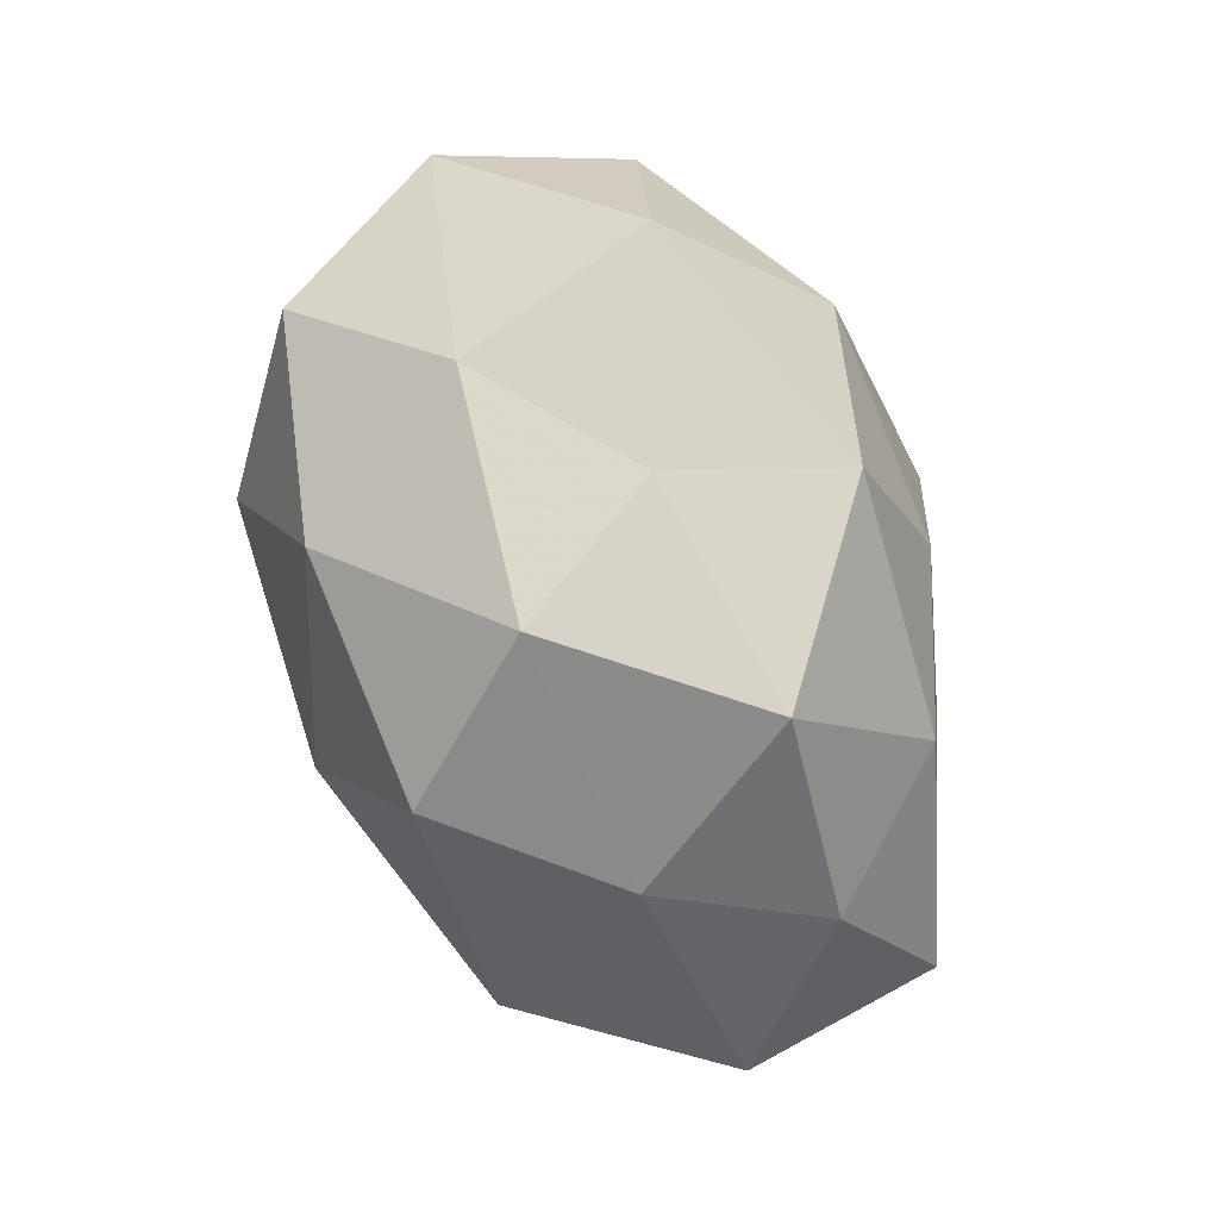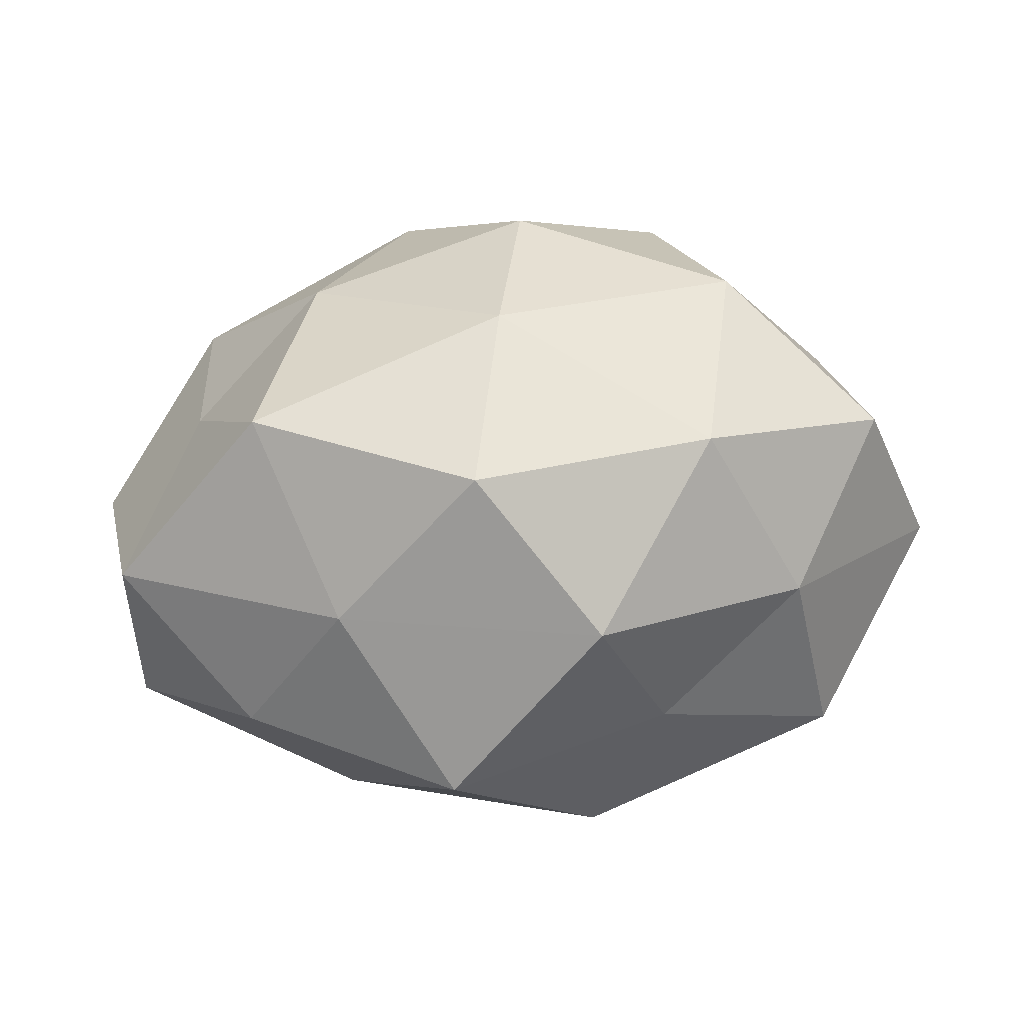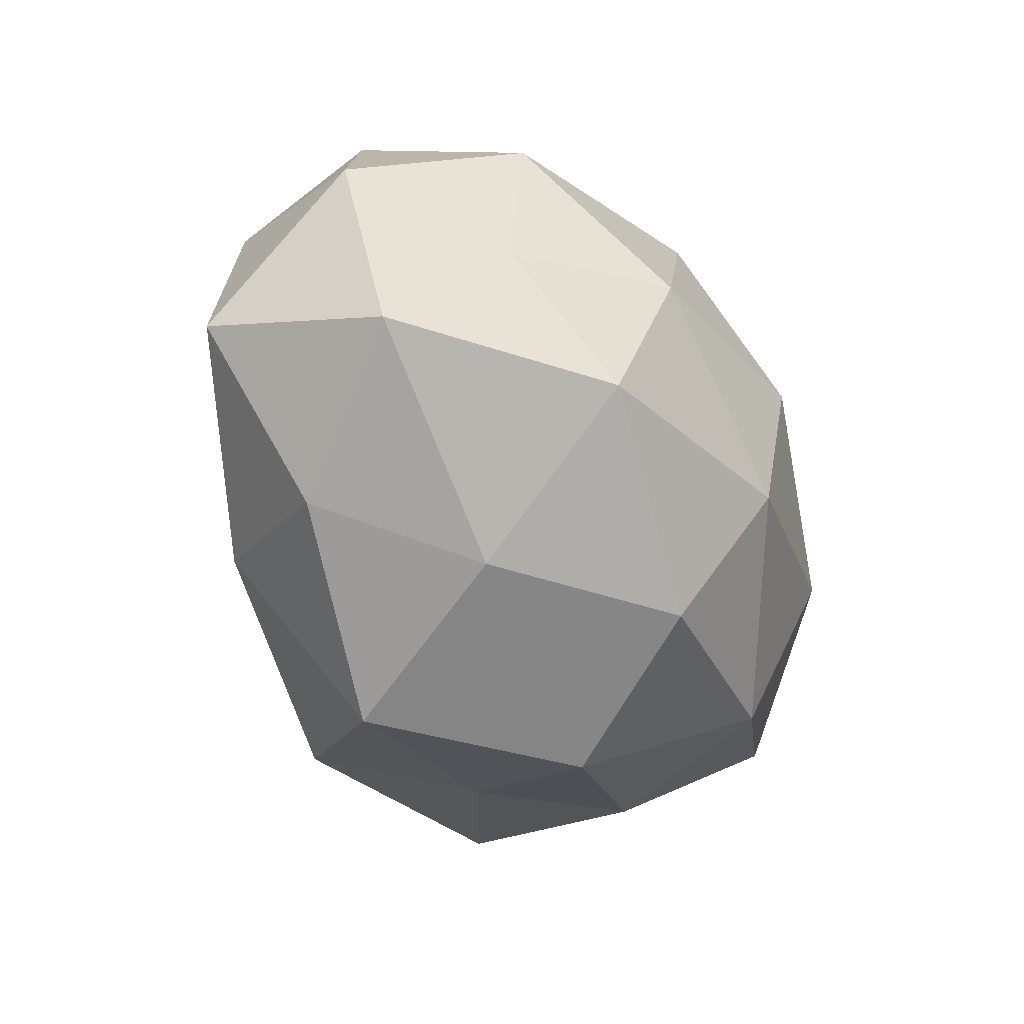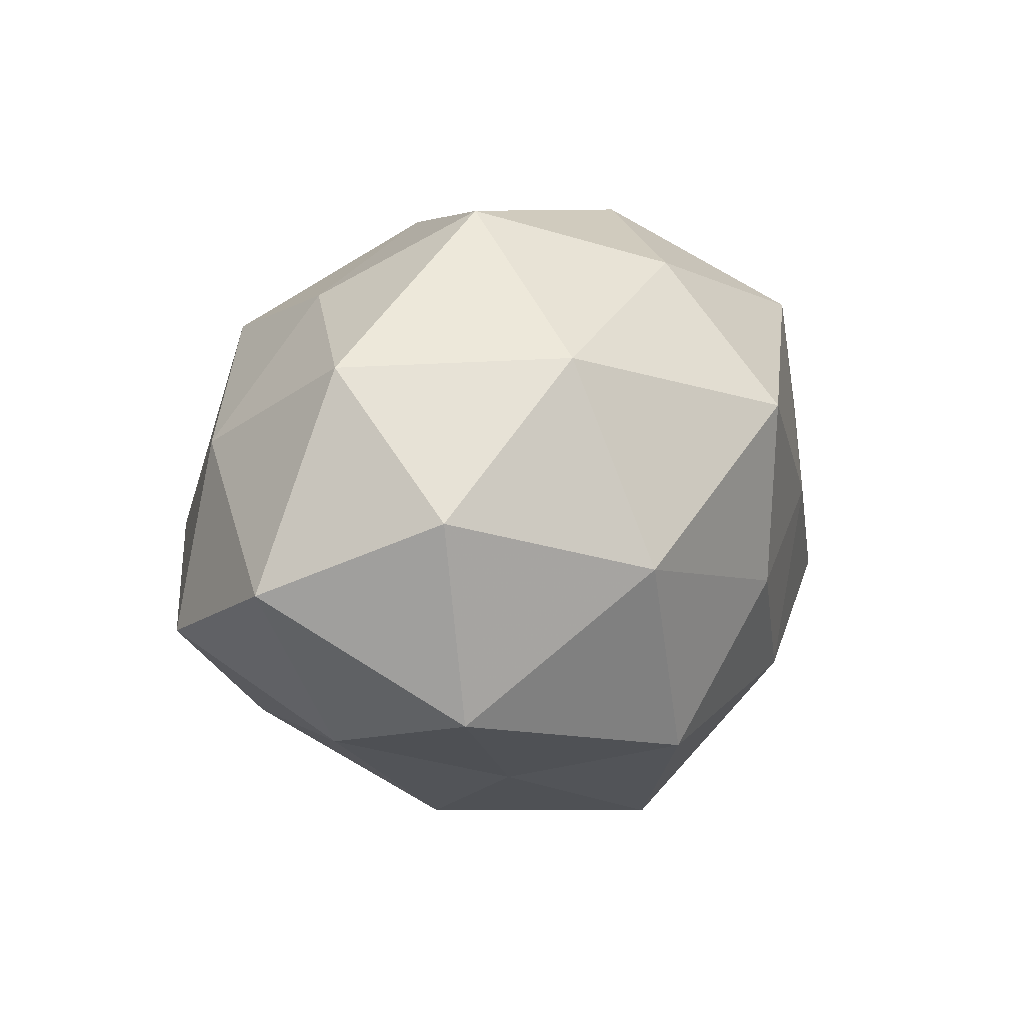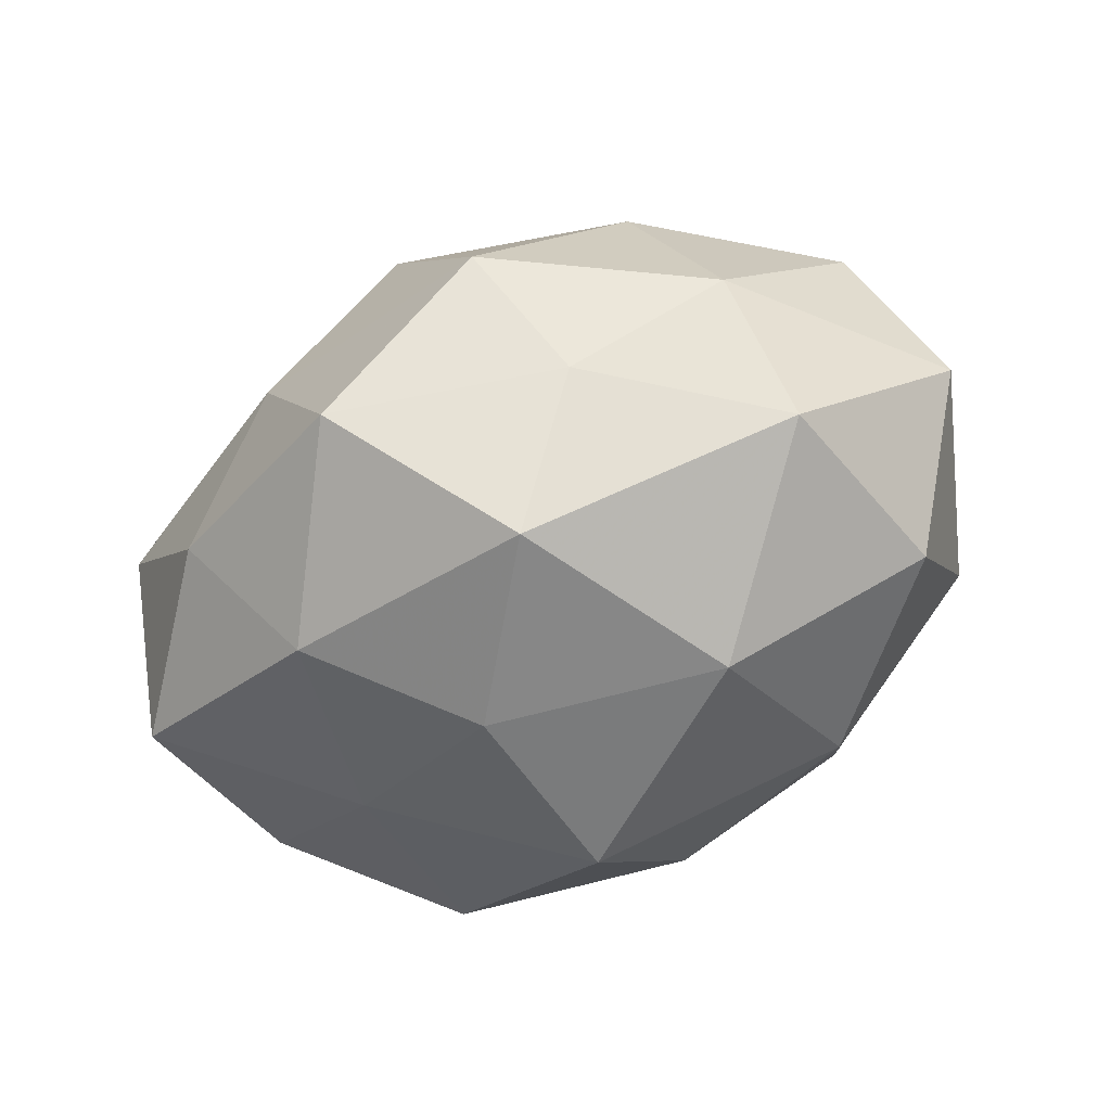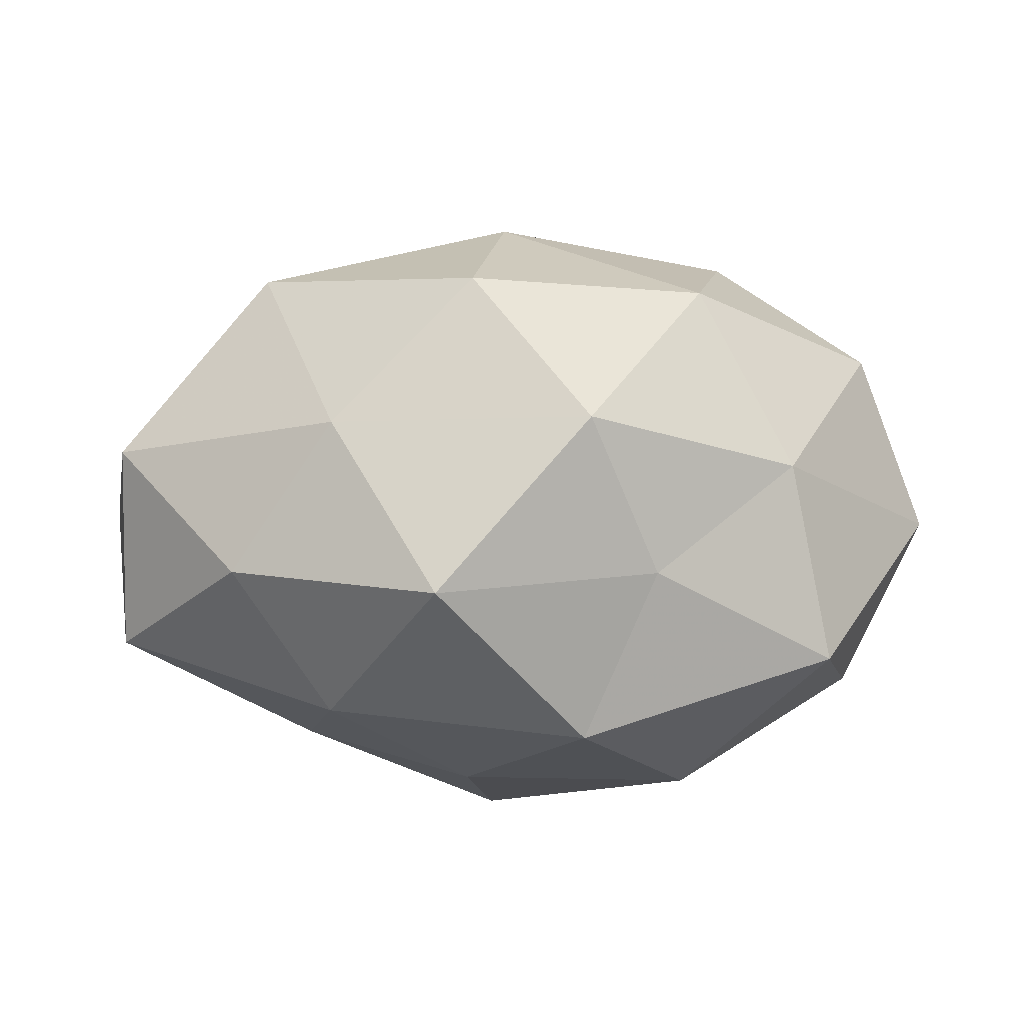
<metadata>
{"format":"obj","ext":"obj","renderer":"f3d","projection":"perspective","resolution":1024,"background":"white","views":[{"elev":-75.5,"azim":113.1,"up":"+Y"},{"elev":-61.1,"azim":1.7,"up":"+Y"},{"elev":-50.5,"azim":-67.4,"up":"+Y"},{"elev":8.6,"azim":125.2,"up":"+Y"},{"elev":-53.3,"azim":29.0,"up":"+Z"},{"elev":-9.4,"azim":2.0,"up":"+Z"}]}
</metadata>
<code>
v 0.04451 0.01209 0.01698
v 0.004288 0.03927 0.01453
v -0.02189 -0.0228 -0.02892
v -0.05584 0.003387 0.001363
v 0.0468 0.02285 -0.005523
v 0.03831 -0.0264 0.002313
v 0.04314 -0.01993 -0.02218
v -0.01401 0.04099 -0.005969
v -0.04453 0.0289 -0.002961
v -0.04711 0.01074 -0.01801
v 0.01108 -0.0274 -0.03289
v 0.04759 0.005412 -0.02248
v -0.002618 0.01614 -0.03923
v -0.0286 0.0275 -0.02556
v -0.02054 -0.03755 0.00626
v -0.05084 -0.01346 -0.01895
v -0.002795 -0.03683 0.02499
v -0.004907 -0.007656 -0.03684
v -0.04079 -0.004635 0.018
v -0.03077 -0.0251 0.02784
v -0.01306 0.02684 0.03212
v 0.02996 0.03029 0.01105
v -0.04146 0.01799 0.0199
v 0.02423 -0.001931 -0.03713
v -0.02427 0.001544 0.03371
v -0.03364 -0.03206 -0.01201
v -0.02621 0.03803 0.0142
v 0.0005726 0.03438 -0.02386
v 0.0004395 -0.01574 0.03731
v -0.04991 -0.02356 0.005247
v -0.006905 -0.04318 -0.01629
v 0.04926 -0.01198 0.01928
v -0.02746 0.001407 -0.02997
v 0.03035 -0.001934 0.03523
v 0.02199 0.02498 0.03159
v 0.02645 -0.02771 0.02515
v 0.01223 -0.04228 0.005731
v 0.02047 -0.03277 -0.01251
v 0.0273 0.02373 -0.02696
v 0.003223 0.008268 0.04058
v 0.02048 0.04127 -0.007328
v 0.05776 -0.003883 -0.001864
f 4 9 10
f 14 9 8
f 14 10 9
f 10 16 4
f 18 11 3
f 17 20 15
f 22 1 5
f 23 9 4
f 19 23 4
f 24 7 11
f 24 12 7
f 18 24 11
f 18 13 24
f 25 19 20
f 25 23 19
f 21 23 25
f 3 26 16
f 27 2 8
f 8 9 27
f 21 2 27
f 23 27 9
f 21 27 23
f 28 14 8
f 13 14 28
f 29 20 17
f 25 20 29
f 16 30 4
f 4 30 19
f 20 30 15
f 20 19 30
f 15 30 26
f 16 26 30
f 11 31 3
f 3 31 26
f 26 31 15
f 33 10 14
f 33 14 13
f 3 16 33
f 33 16 10
f 18 3 33
f 18 33 13
f 34 32 1
f 35 2 21
f 35 1 22
f 35 22 2
f 34 1 35
f 29 17 36
f 32 36 6
f 29 36 34
f 34 36 32
f 15 37 17
f 31 37 15
f 36 37 6
f 36 17 37
f 38 7 6
f 11 7 38
f 11 38 31
f 6 37 38
f 31 38 37
f 12 39 5
f 24 39 12
f 13 39 24
f 13 28 39
f 40 21 25
f 40 25 29
f 40 29 34
f 40 35 21
f 40 34 35
f 2 41 8
f 2 22 41
f 5 41 22
f 8 41 28
f 39 41 5
f 39 28 41
f 1 42 5
f 7 42 6
f 5 42 12
f 7 12 42
f 1 32 42
f 6 42 32

</code>
